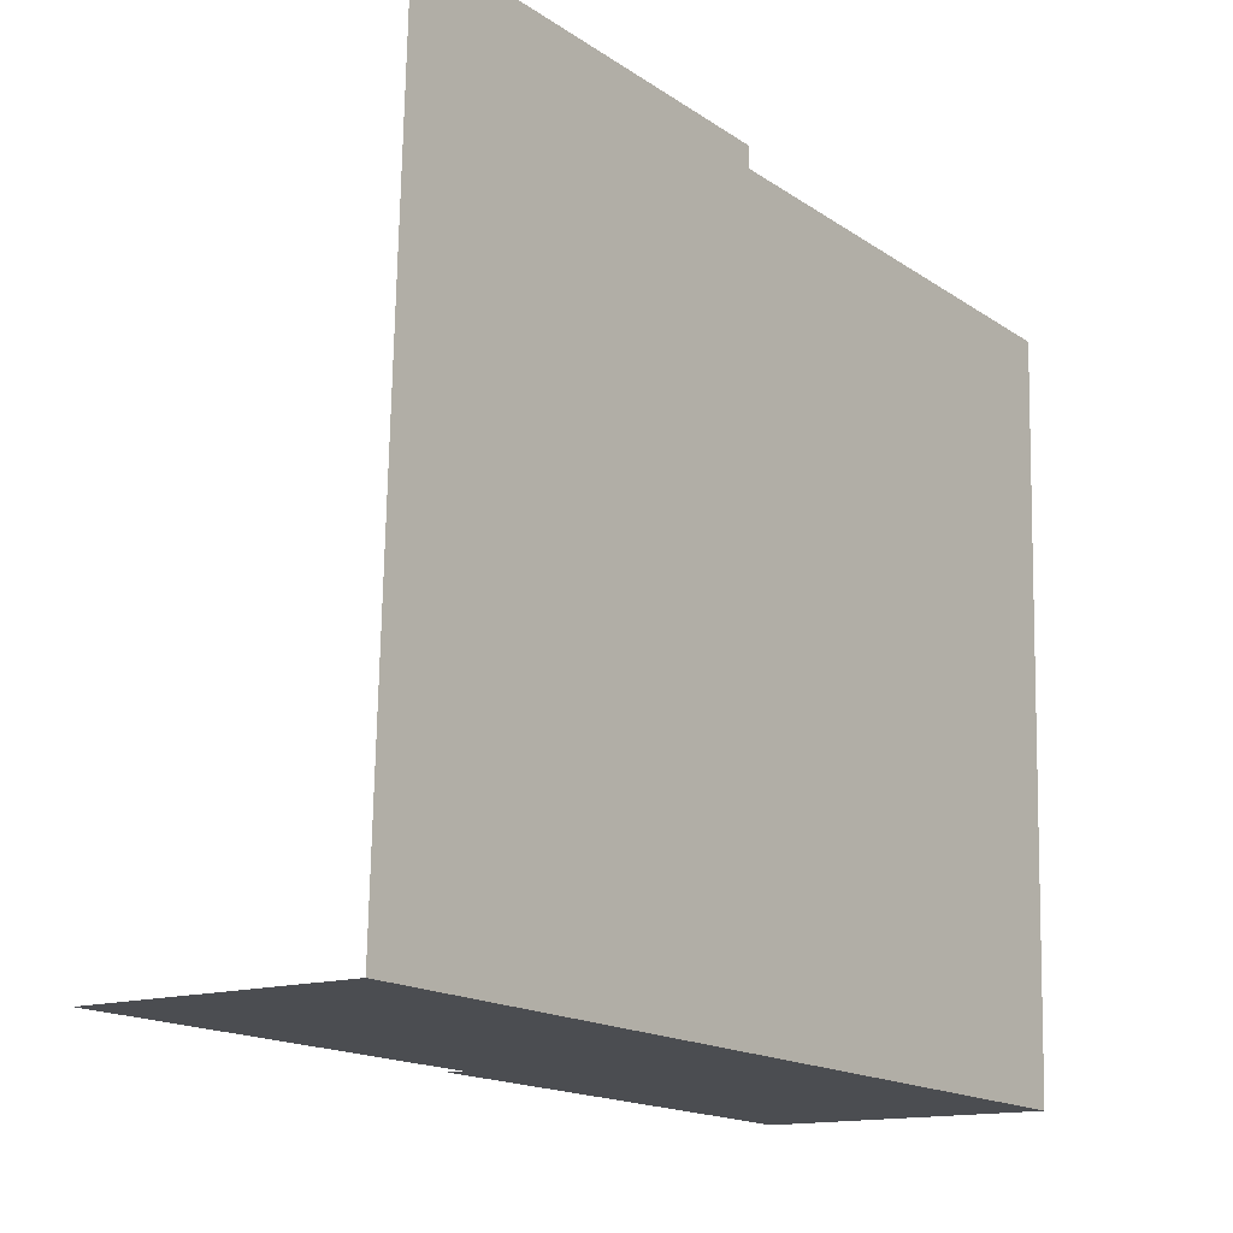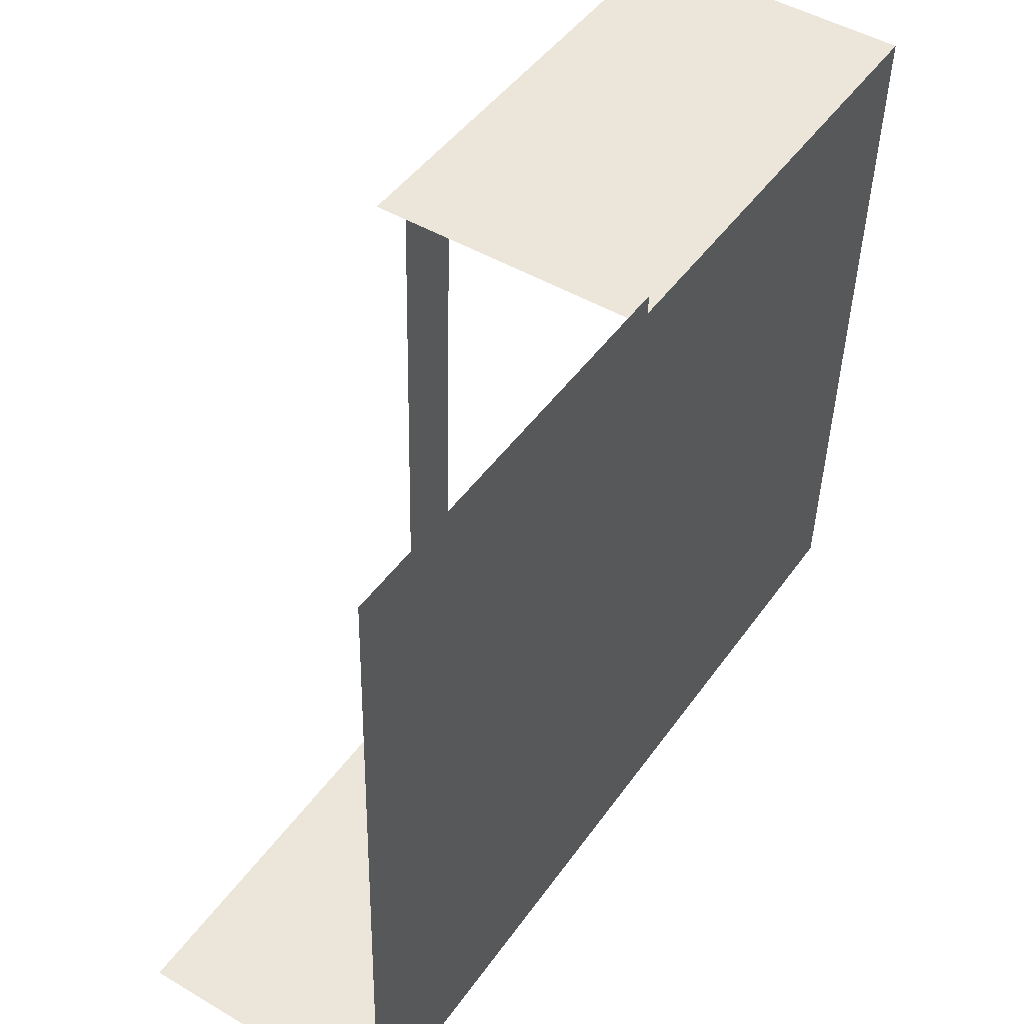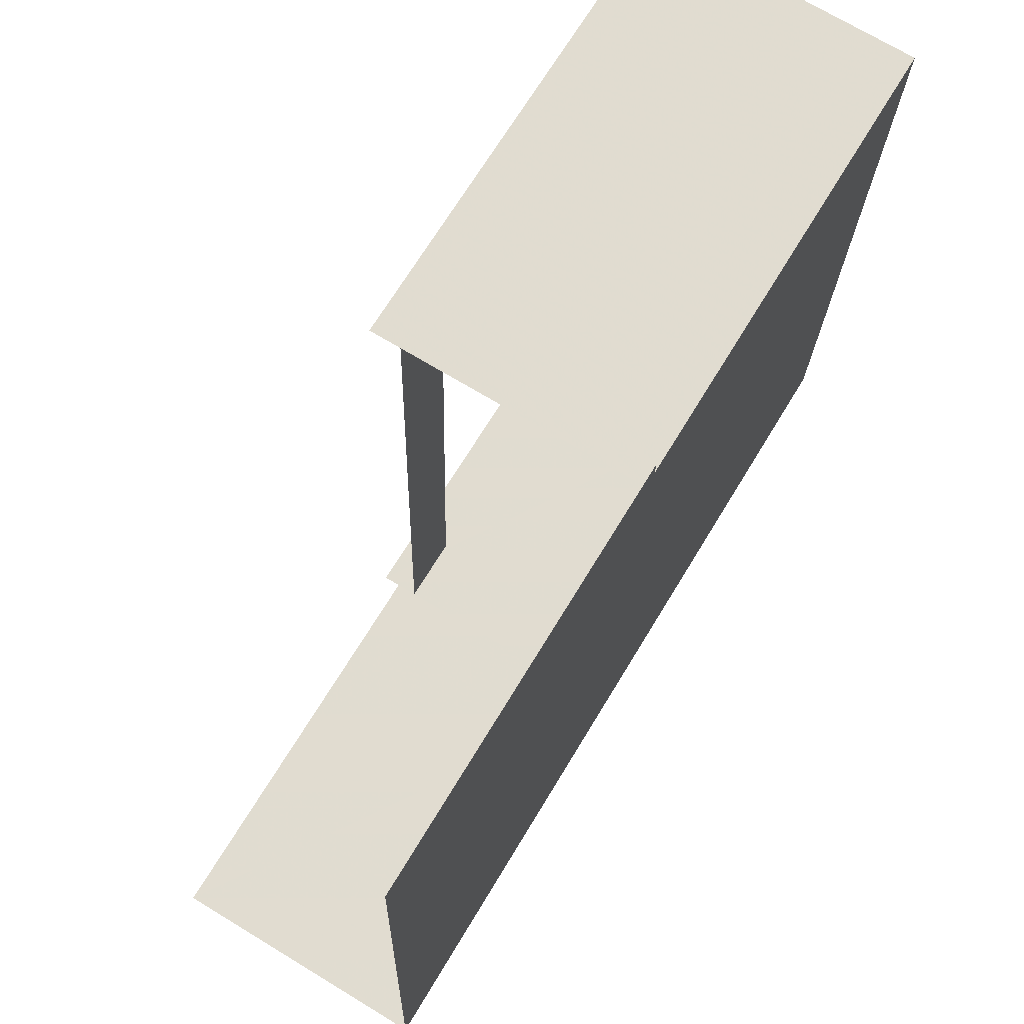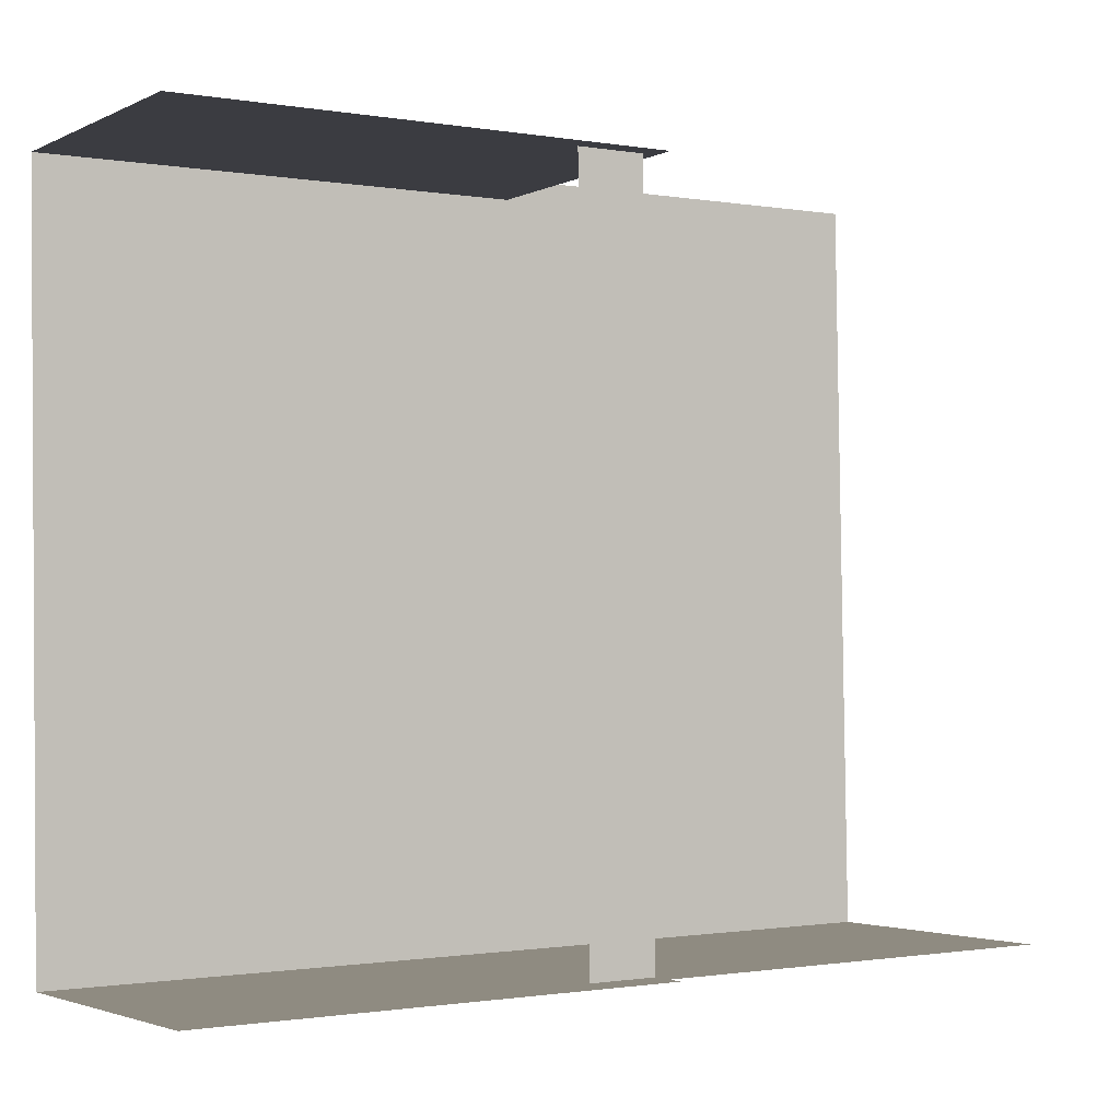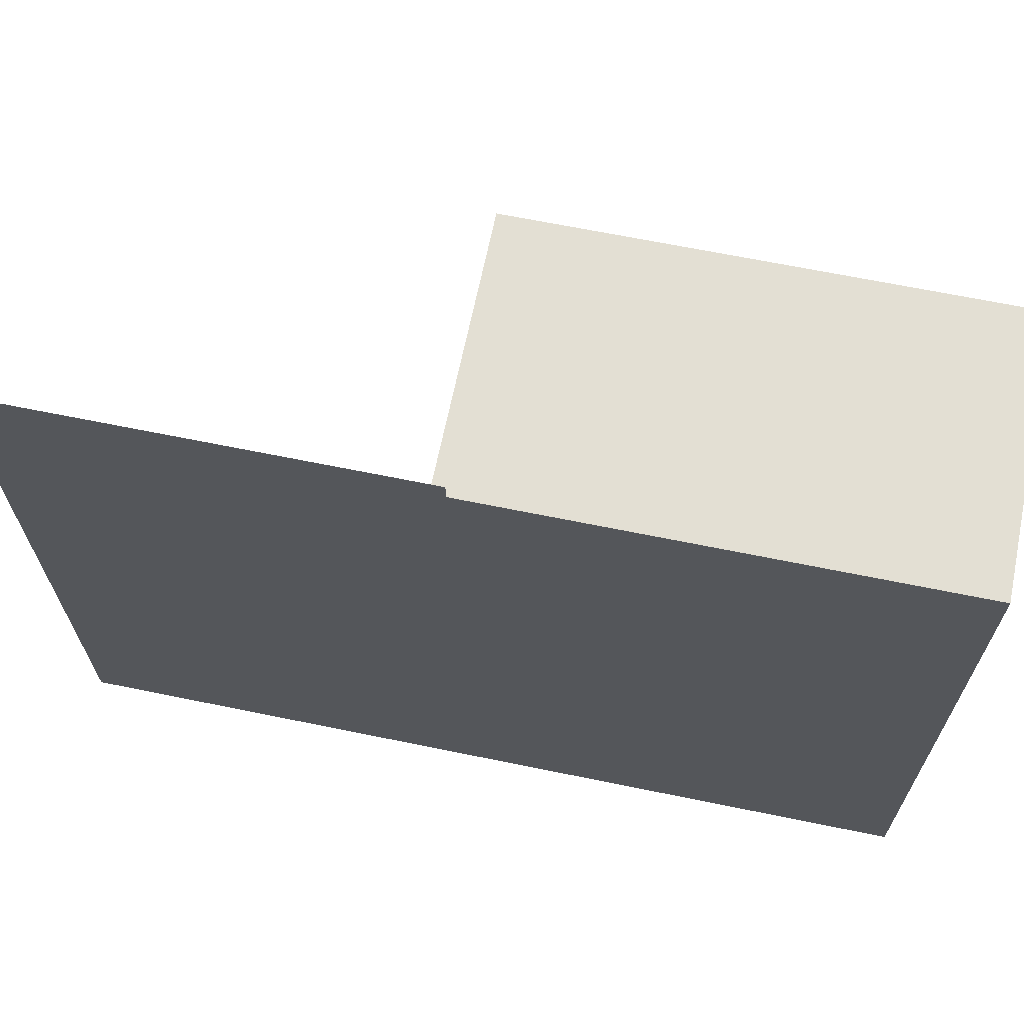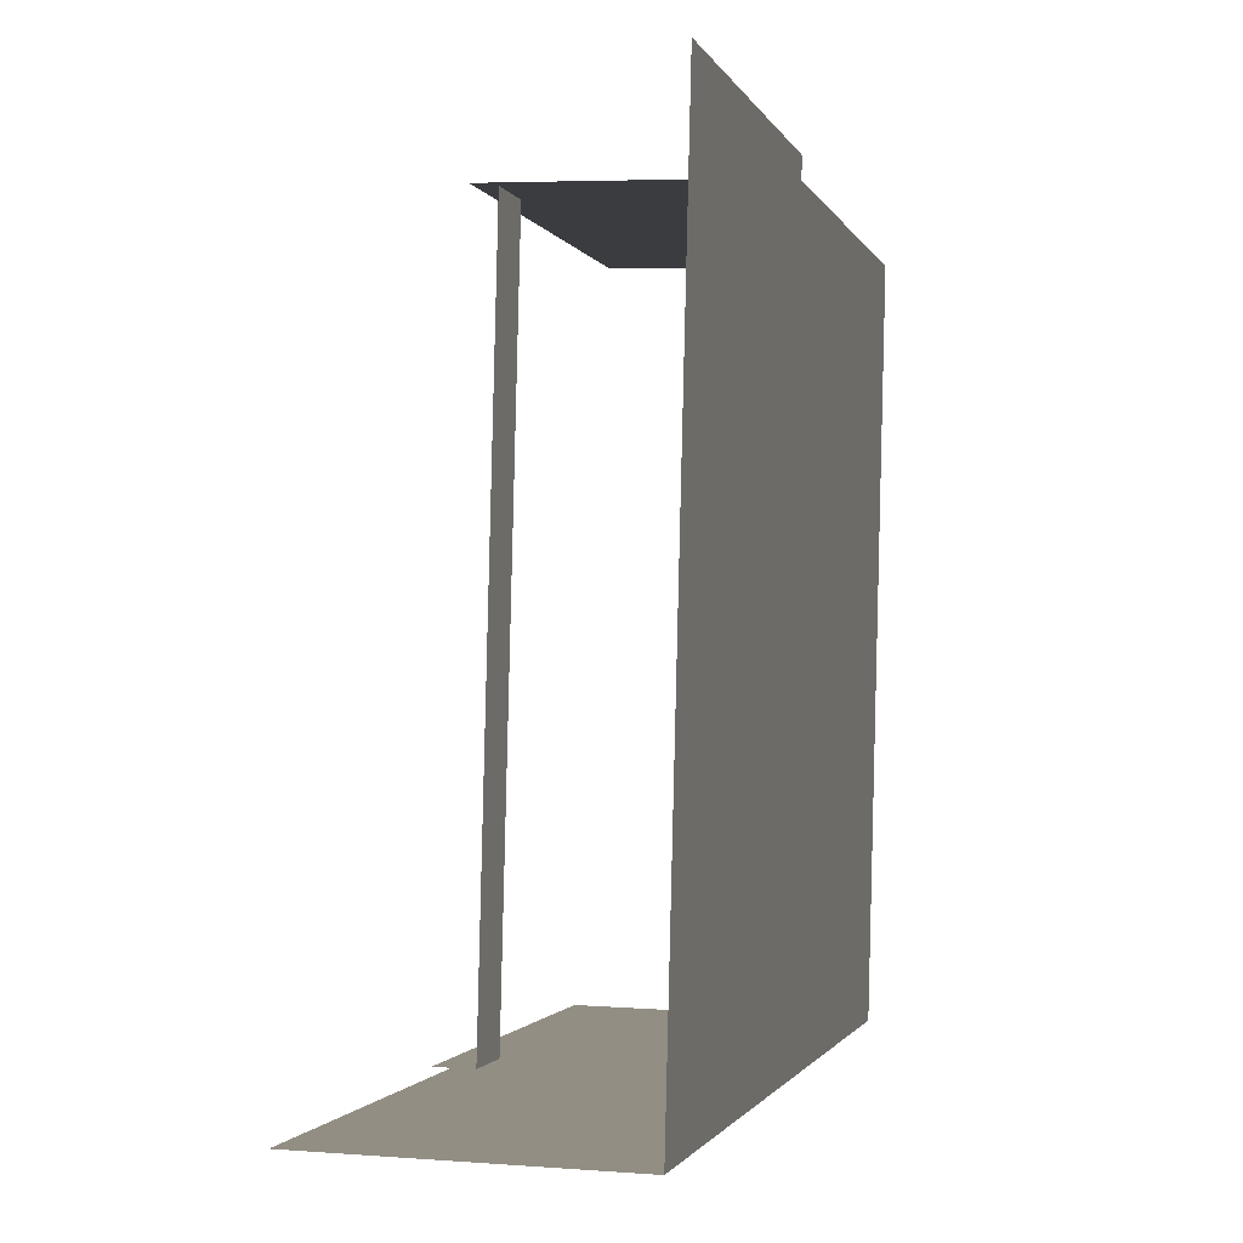
<metadata>
{"format":"obj","ext":"obj","renderer":"f3d","projection":"perspective","resolution":1024,"background":"white","views":[{"elev":-16.7,"azim":37.0,"up":"+Z"},{"elev":46.0,"azim":33.1,"up":"+Z"},{"elev":69.0,"azim":31.1,"up":"+Z"},{"elev":-1.0,"azim":-122.9,"up":"+Z"},{"elev":65.6,"azim":101.7,"up":"+Z"},{"elev":-1.4,"azim":13.5,"up":"+Z"}]}
</metadata>
<code>
o int-walls-f3-paint-f3none-surface
v 17.55 10.86 -193.4
v 23.42 10.86 -193.6
v 23.42 20.36 -193.6
v 17.55 20.36 -193.4
v 18.33 12.25 -193.5
v 18.69 12.25 -178.8
v 18.69 10.86 -178.8
v 18.33 10.86 -193.5
v 18.27 10.57 -178.8
v 18.27 20.36 -178.8
v 23.78 20.36 -179
v 23.78 10.57 -179
v 17.9 2.33 -193.4
v 23.42 2.33 -193.6
v 17.9 10.86 -193.4
v 23.79 2.33 -178.5
v 23.79 10.86 -178.5
v 23.78 10.86 -179
f 1 2 3 4
f 5 6 7 8
f 9 10 11 12
f 13 14 2 15
f 16 17 2 14
f 18 11 3 2

</code>
